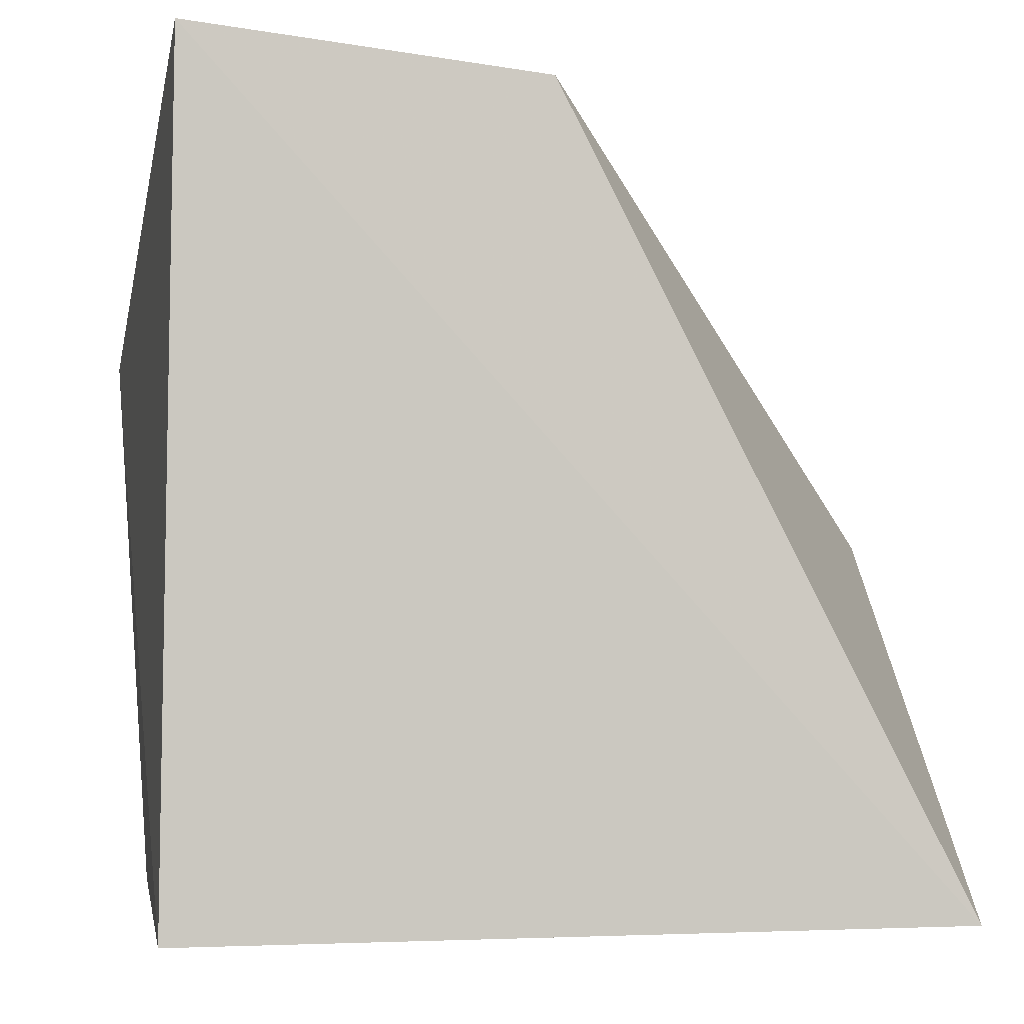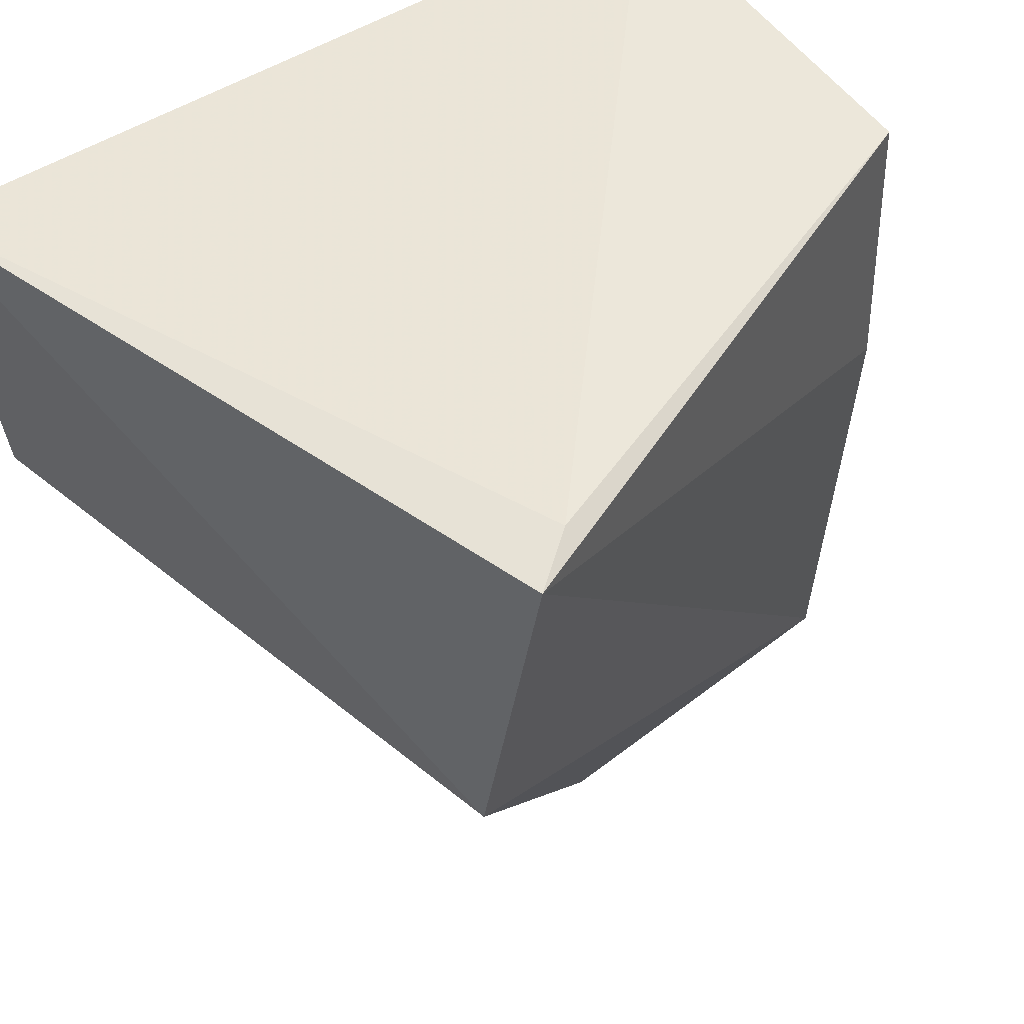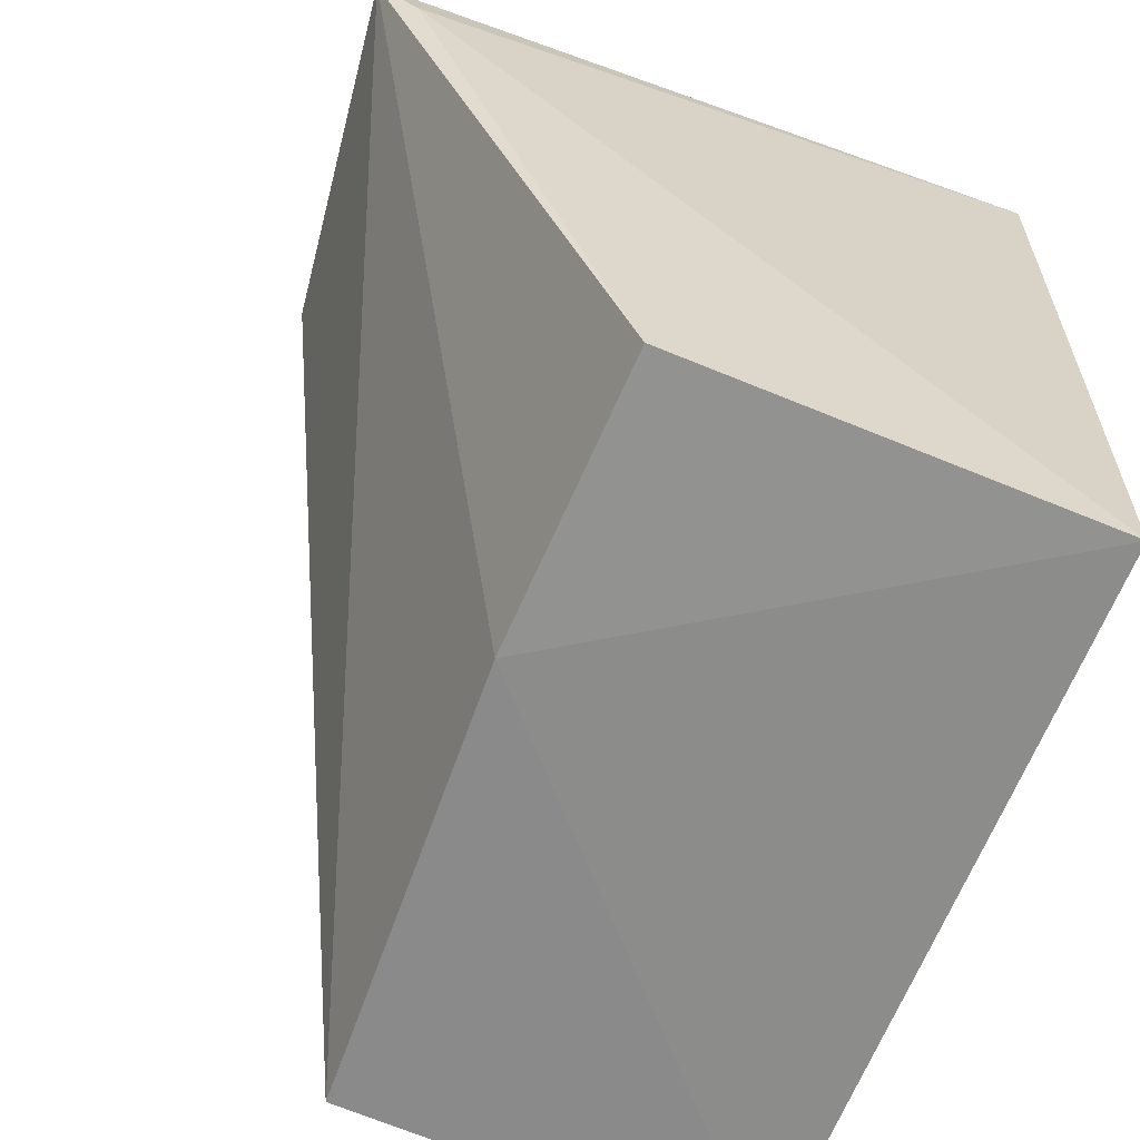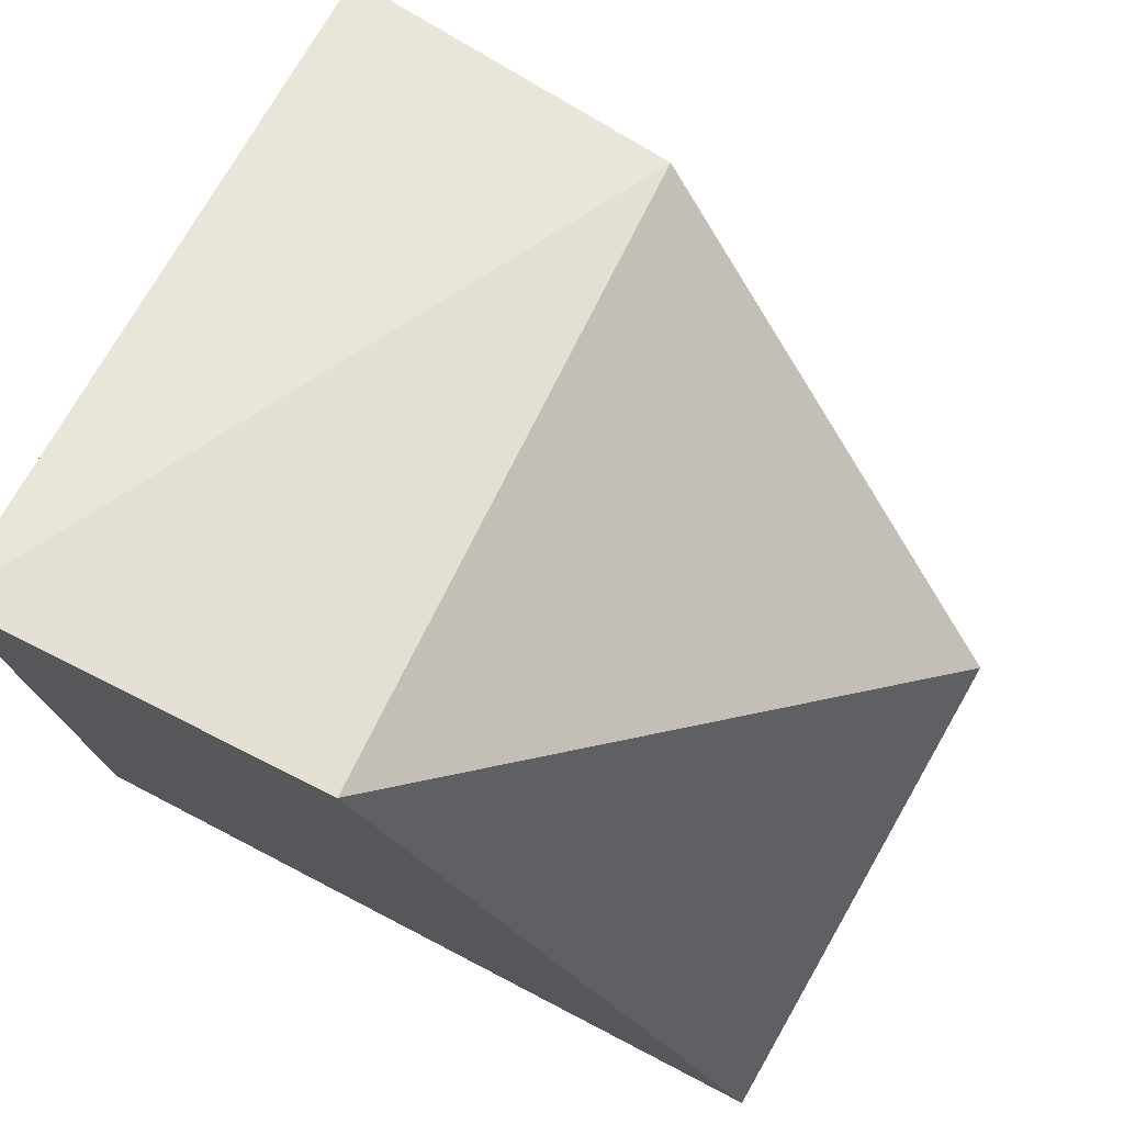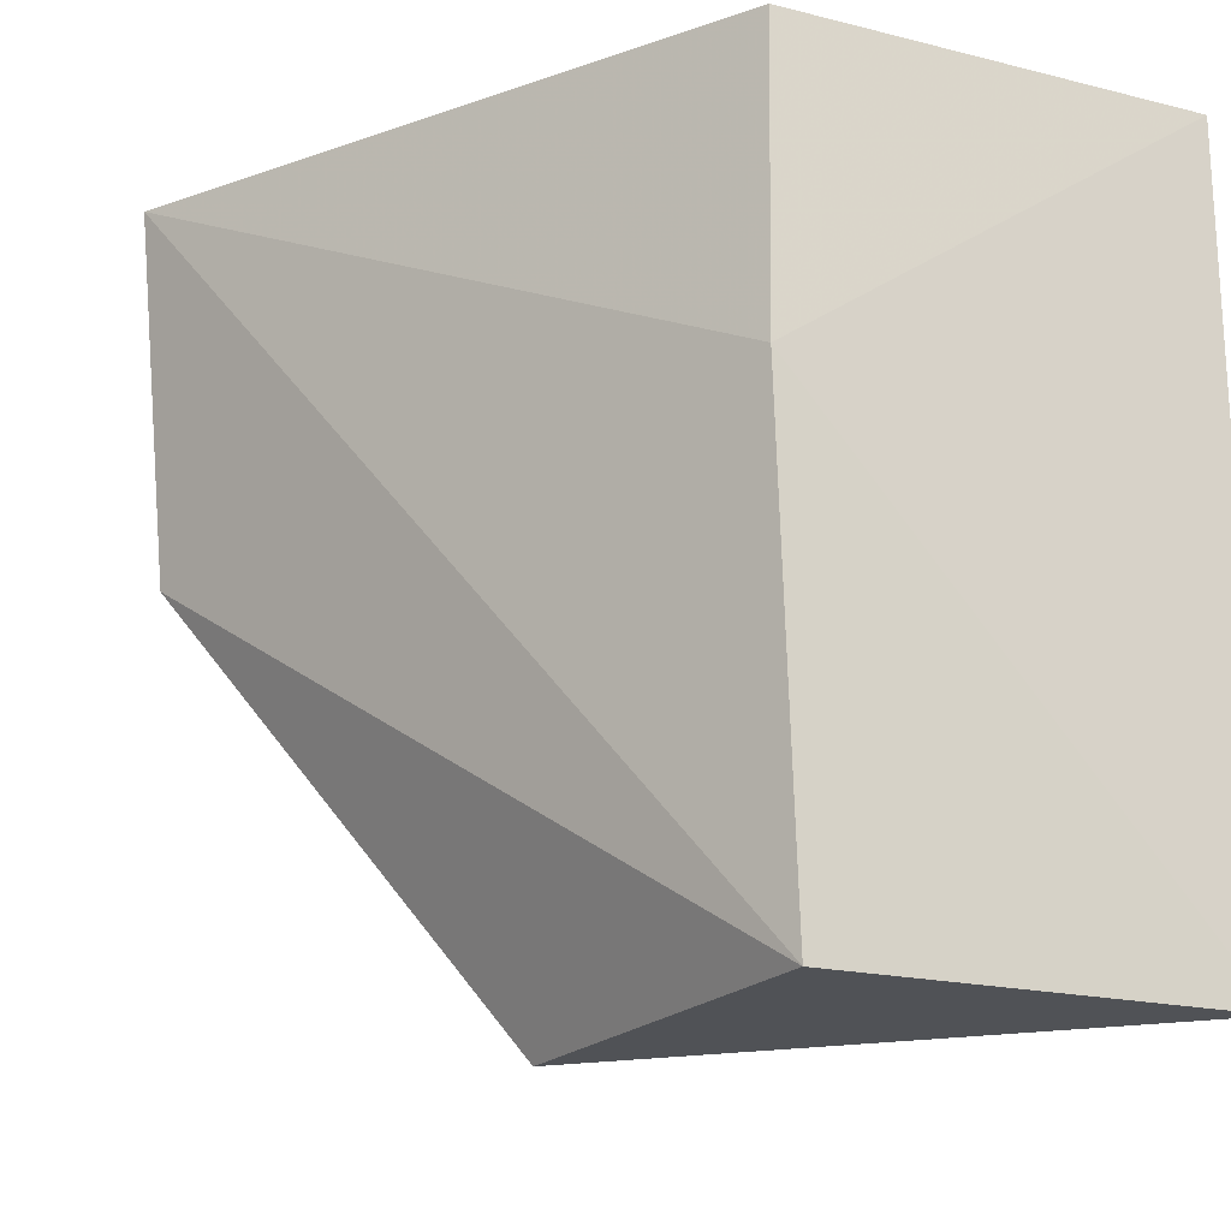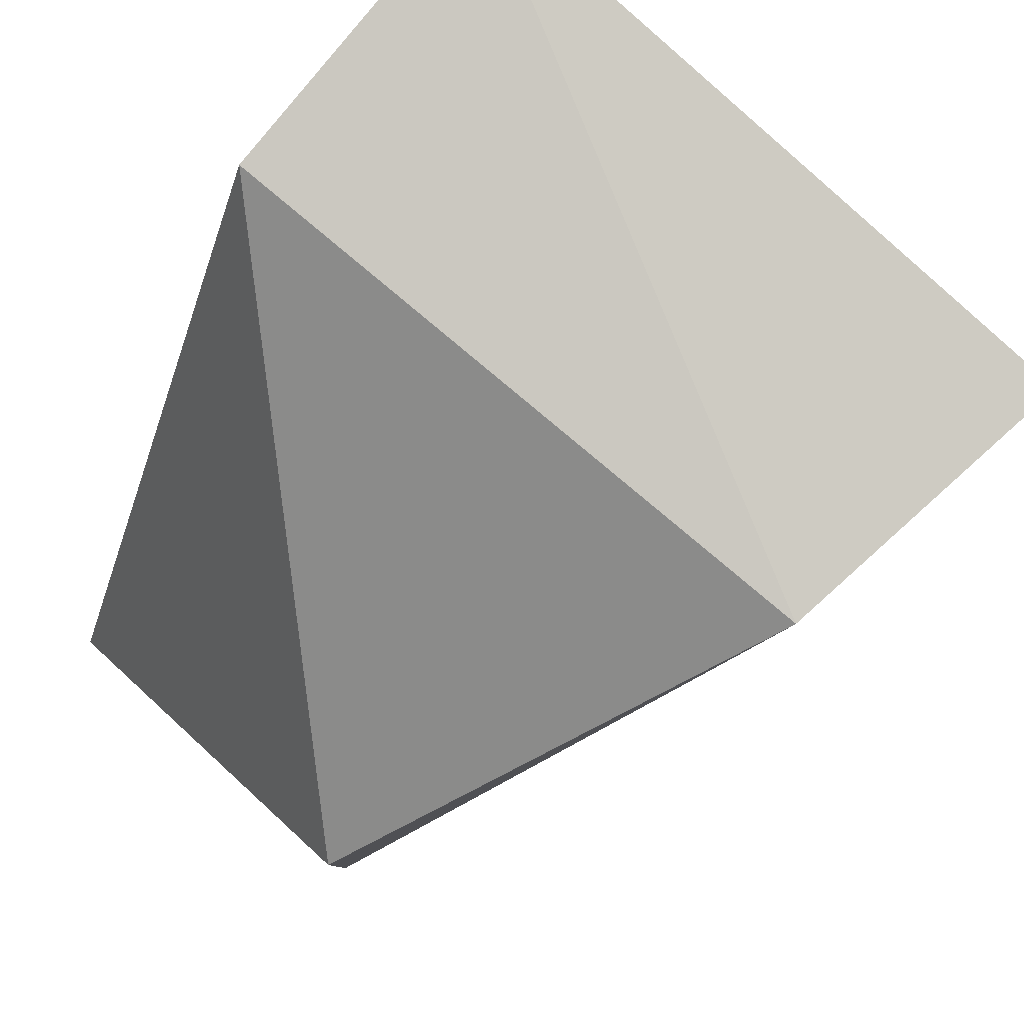
<metadata>
{"format":"obj","ext":"obj","renderer":"f3d","projection":"perspective","resolution":1024,"background":"white","views":[{"elev":-4.1,"azim":-100.4,"up":"+Z"},{"elev":49.3,"azim":53.2,"up":"+Y"},{"elev":-64.0,"azim":158.0,"up":"+Z"},{"elev":74.1,"azim":-63.4,"up":"+Z"},{"elev":-19.4,"azim":149.2,"up":"+Y"},{"elev":77.6,"azim":40.3,"up":"+Z"}]}
</metadata>
<code>
v 0.006969 0.03693 0.03823
v 0.03701 0.02215 0.03139
v 0.03909 0.03787 0.03012
v 0.008128 0.03718 0.0007409
v 0.007573 0.002745 0.001105
v 0.03727 0.03827 0.02769
v 0.007154 0.02116 0.03665
v 0.02743 0.0237 0.001884
v 0.02722 0.001881 0.0182
v 0.02707 0.03695 0.002134
v 0.02635 0.002503 0.002328
f 1 2 3
f 5 1 4
f 6 1 3
f 6 4 1
f 7 2 1
f 7 1 5
f 8 5 4
f 9 7 5
f 9 2 7
f 10 8 4
f 10 4 6
f 10 6 3
f 10 3 8
f 11 8 3
f 11 3 2
f 11 2 9
f 11 9 5
f 11 5 8

</code>
